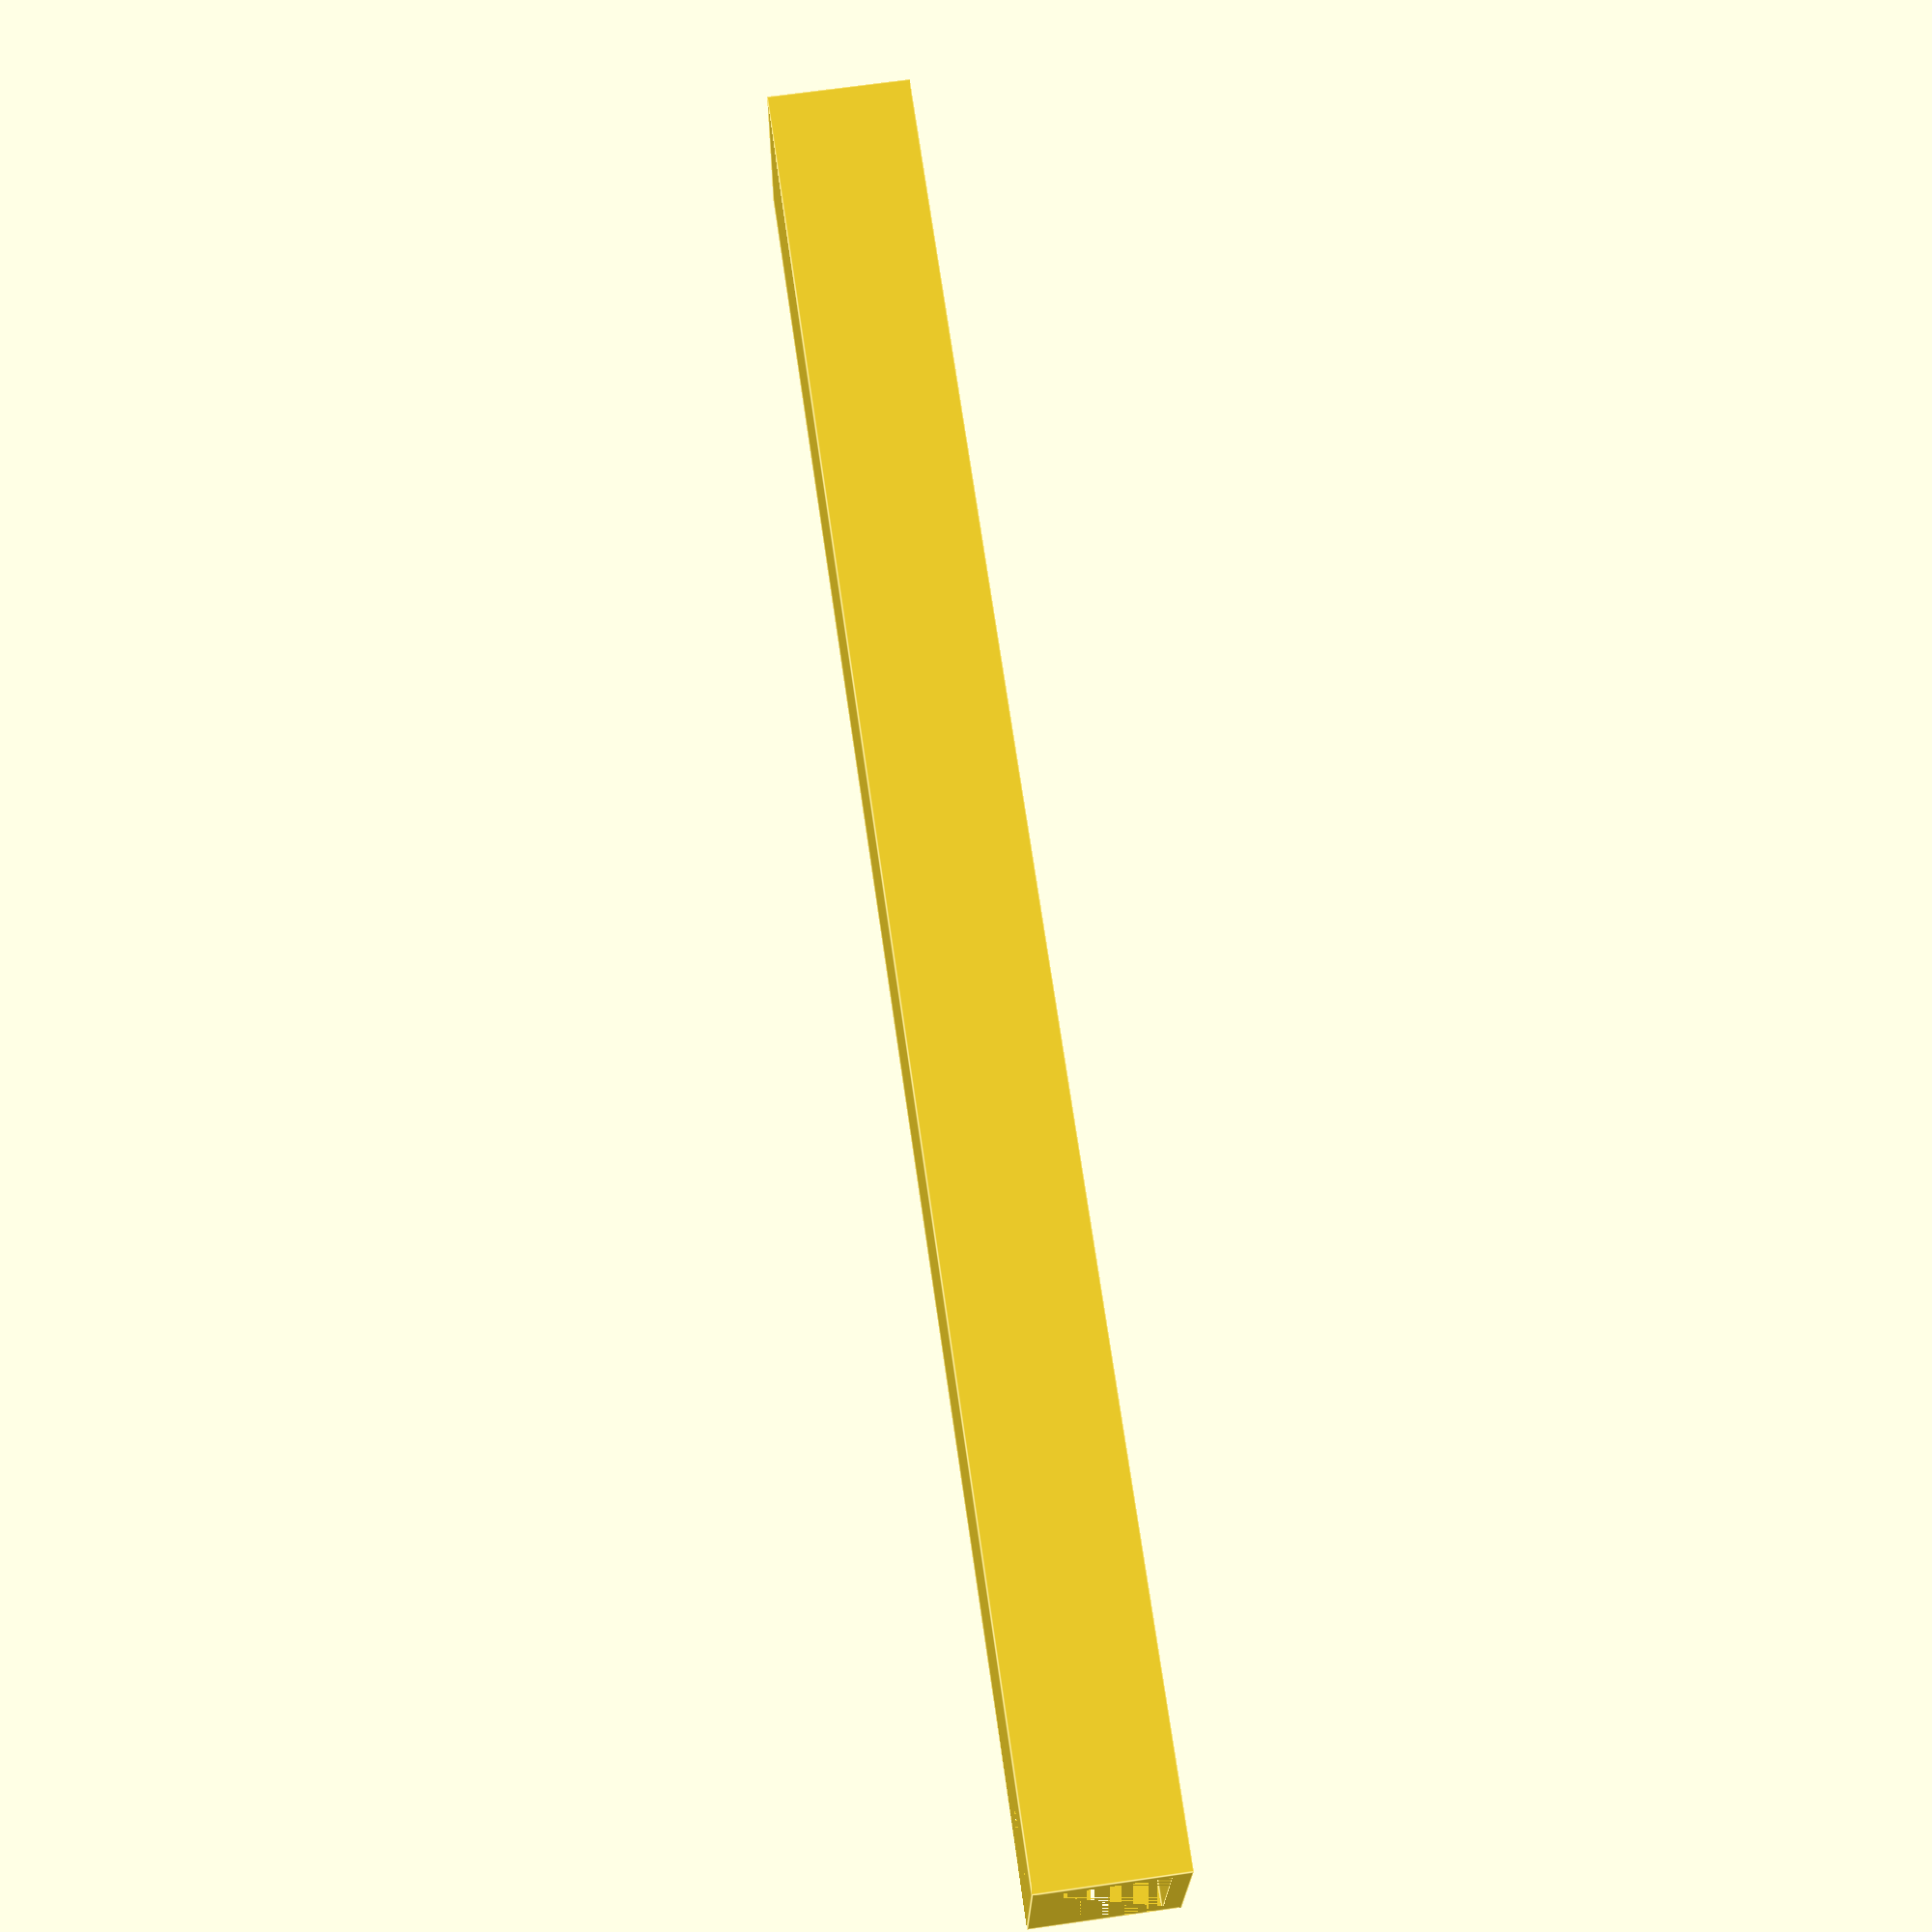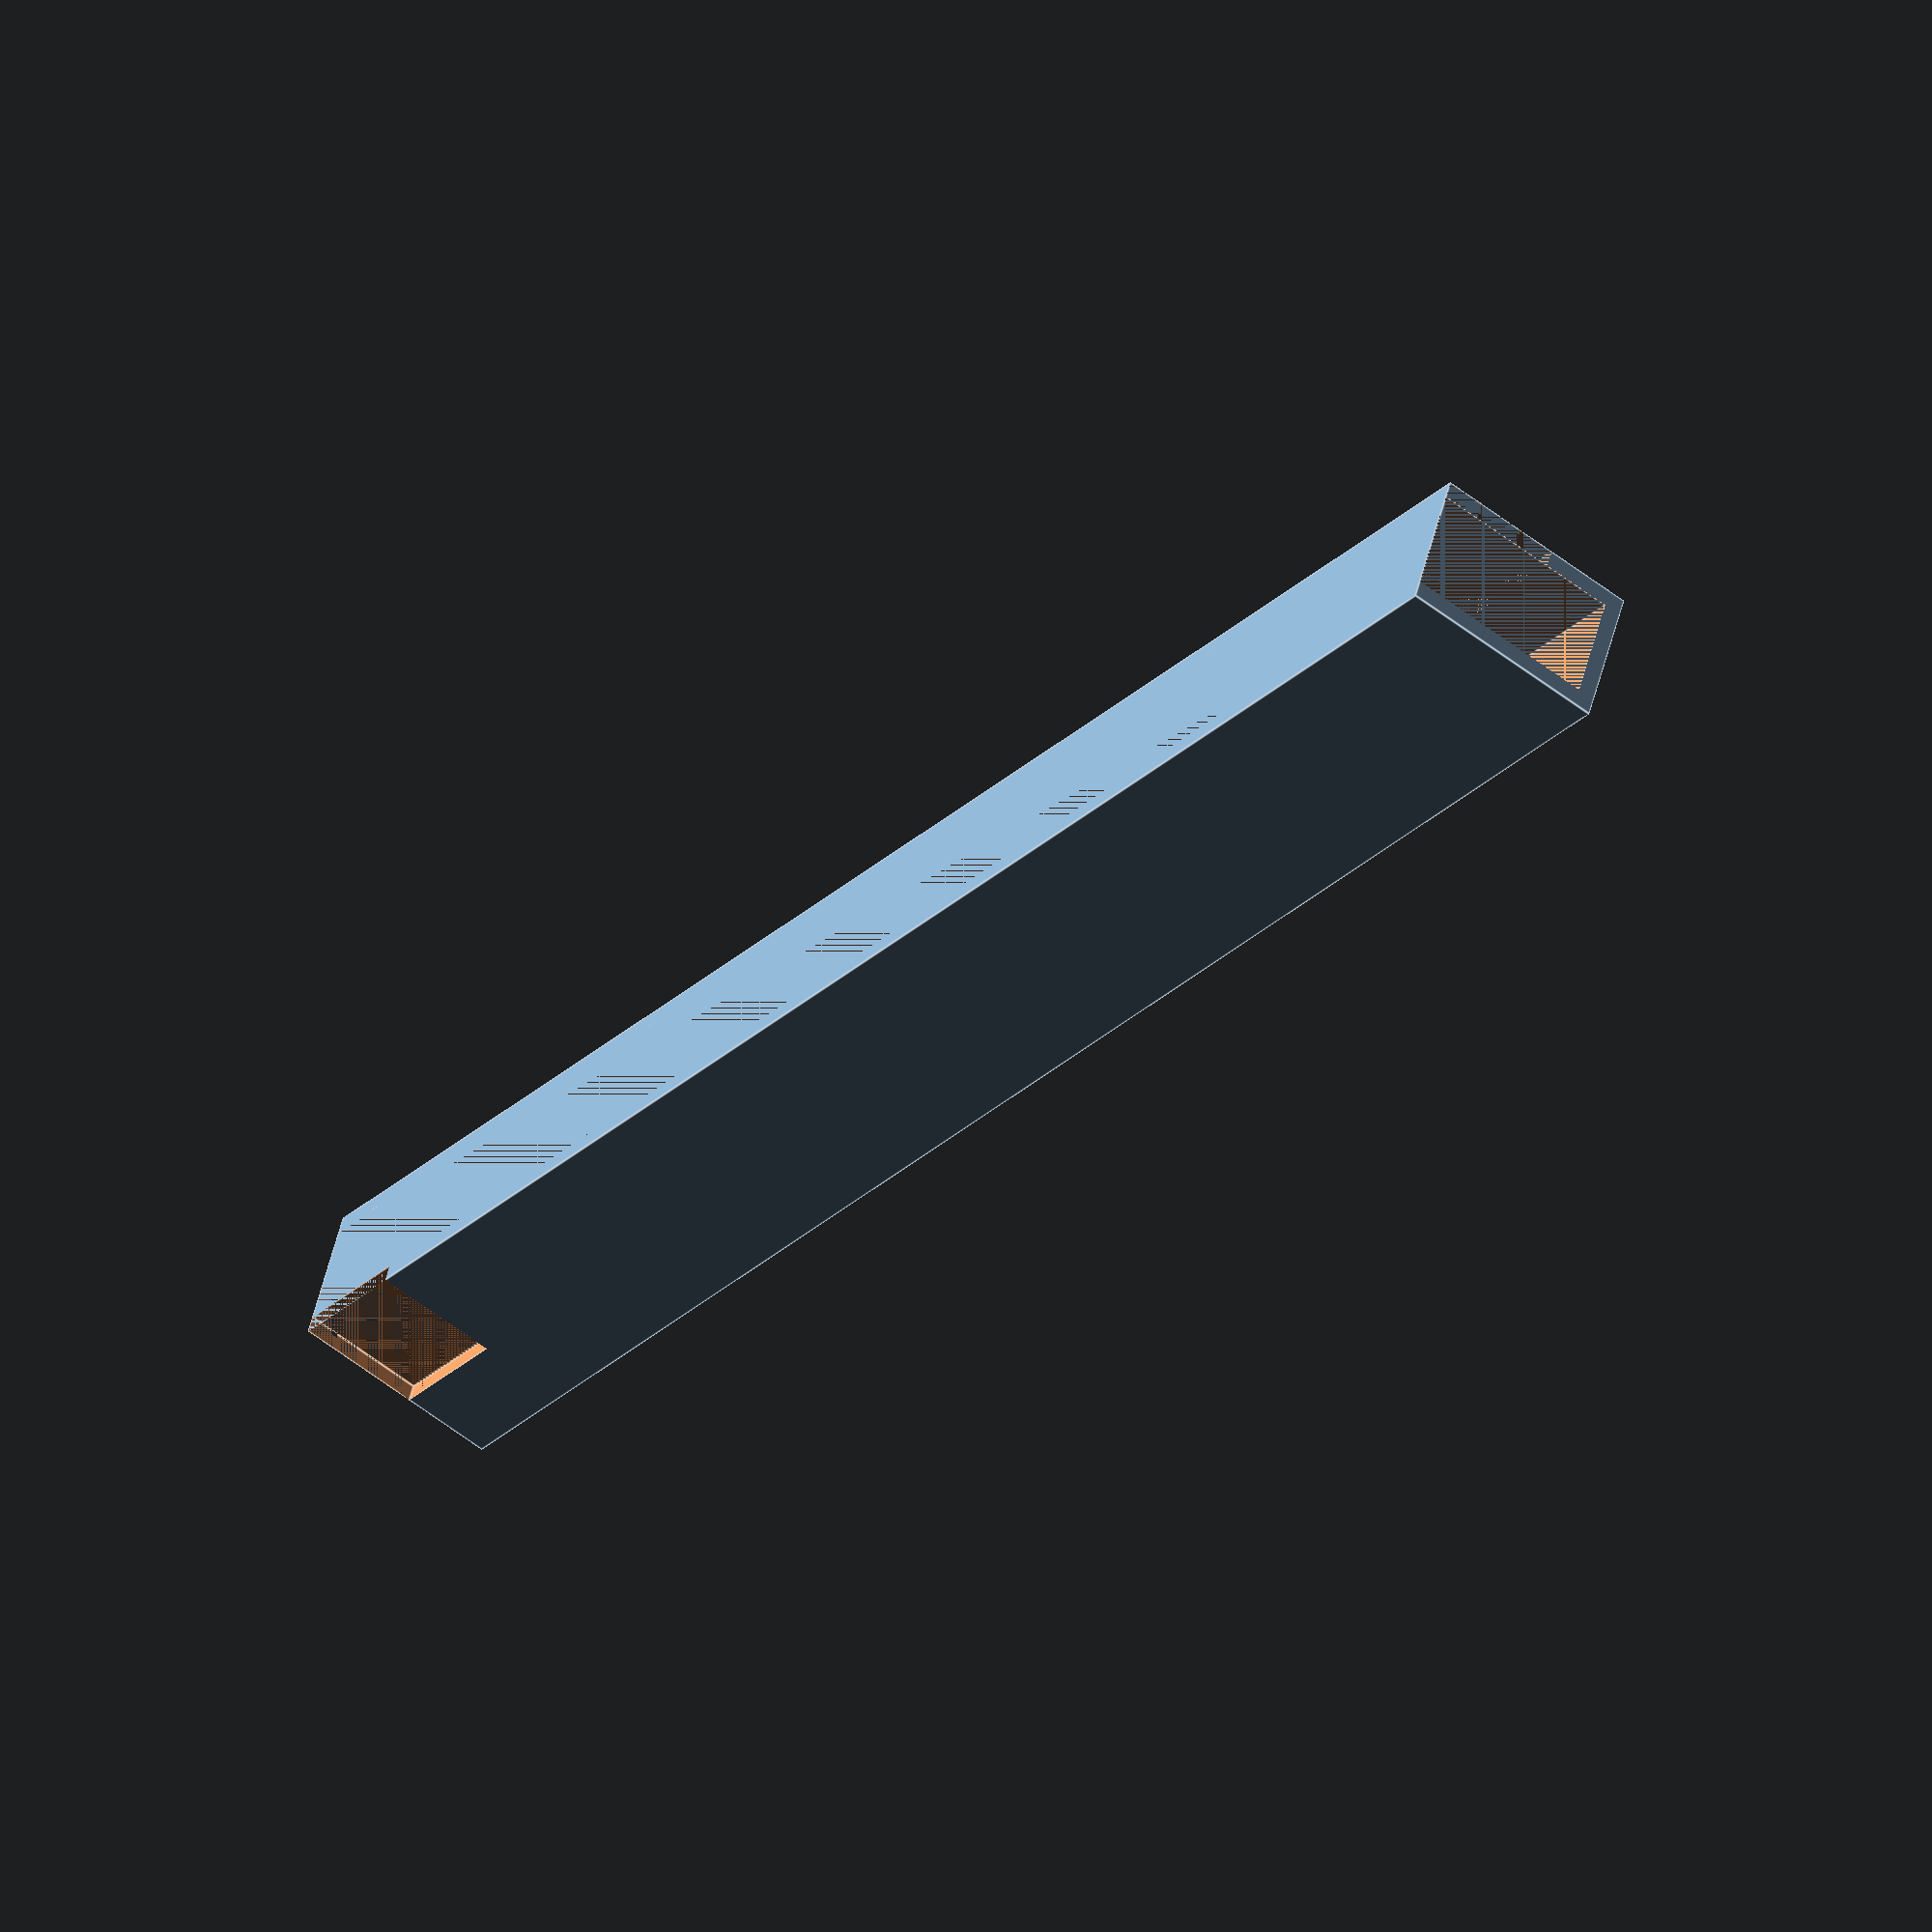
<openscad>
difference() {
cube([100,8,12]);
translate([0,1,1]) cube([100,6,11]);  
translate([0,0,5]) cube([7,1,7]);
translate([93,7,5]) cube([7,1,7]);
}

</openscad>
<views>
elev=19.2 azim=278.2 roll=179.5 proj=p view=edges
elev=56.1 azim=201.5 roll=50.6 proj=o view=edges
</views>
